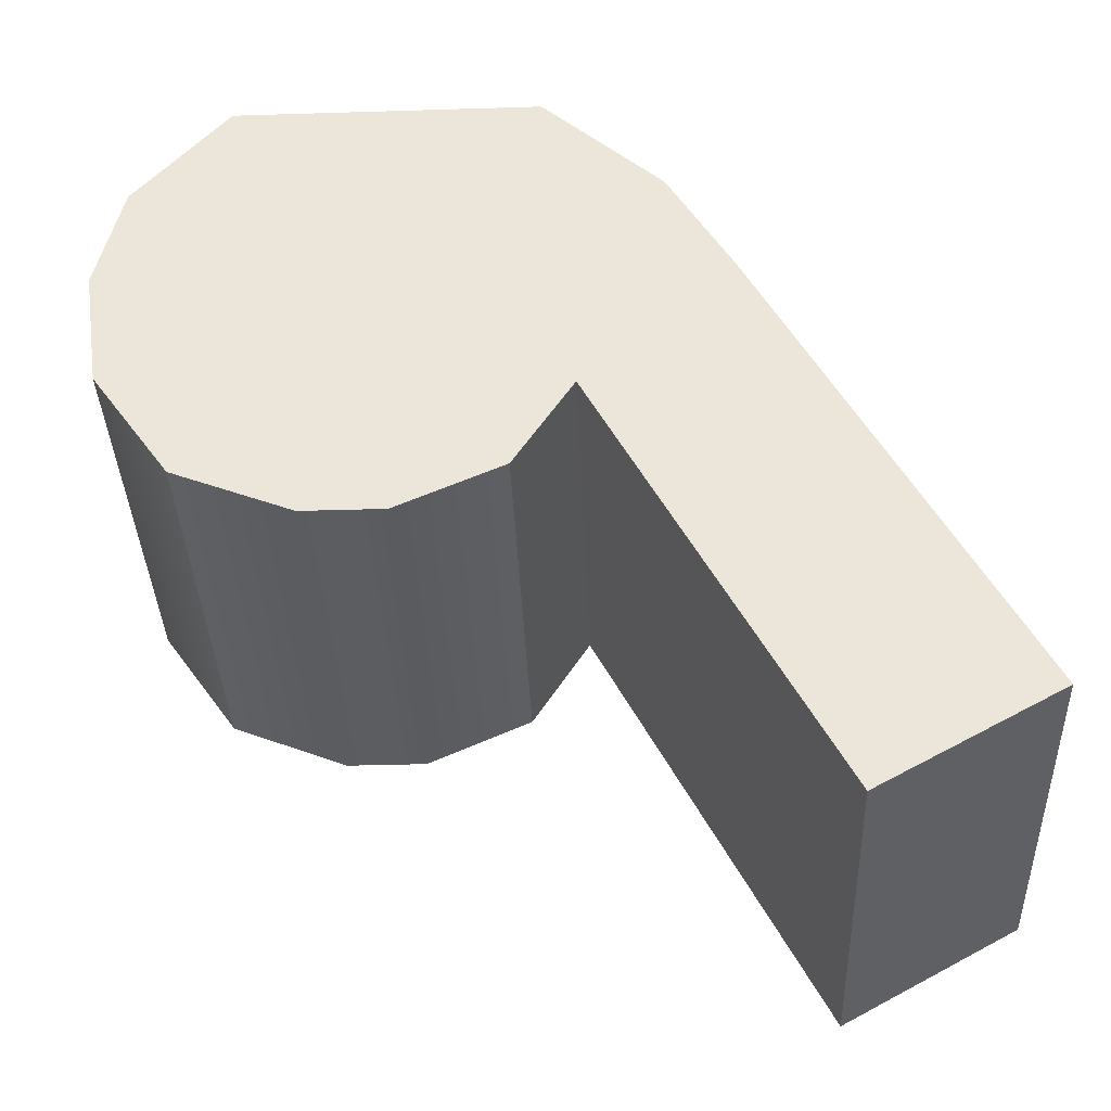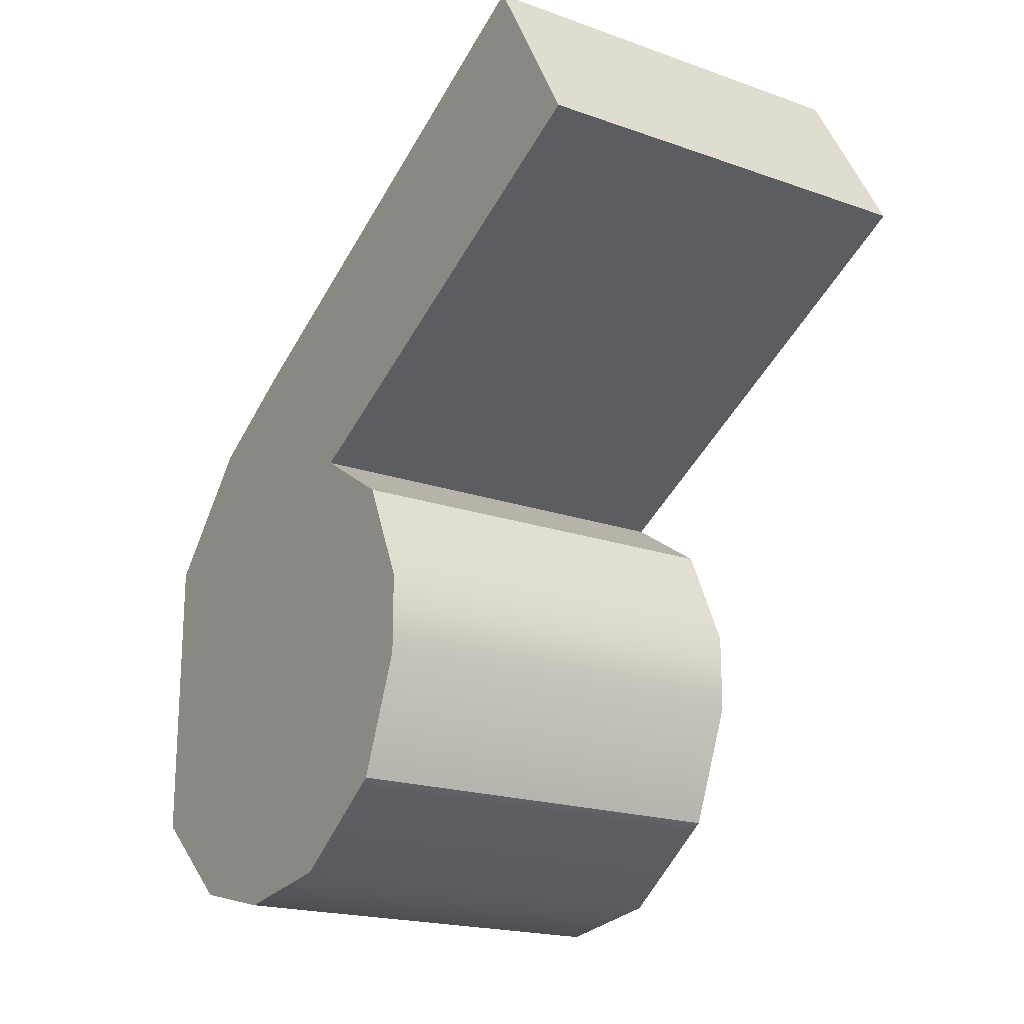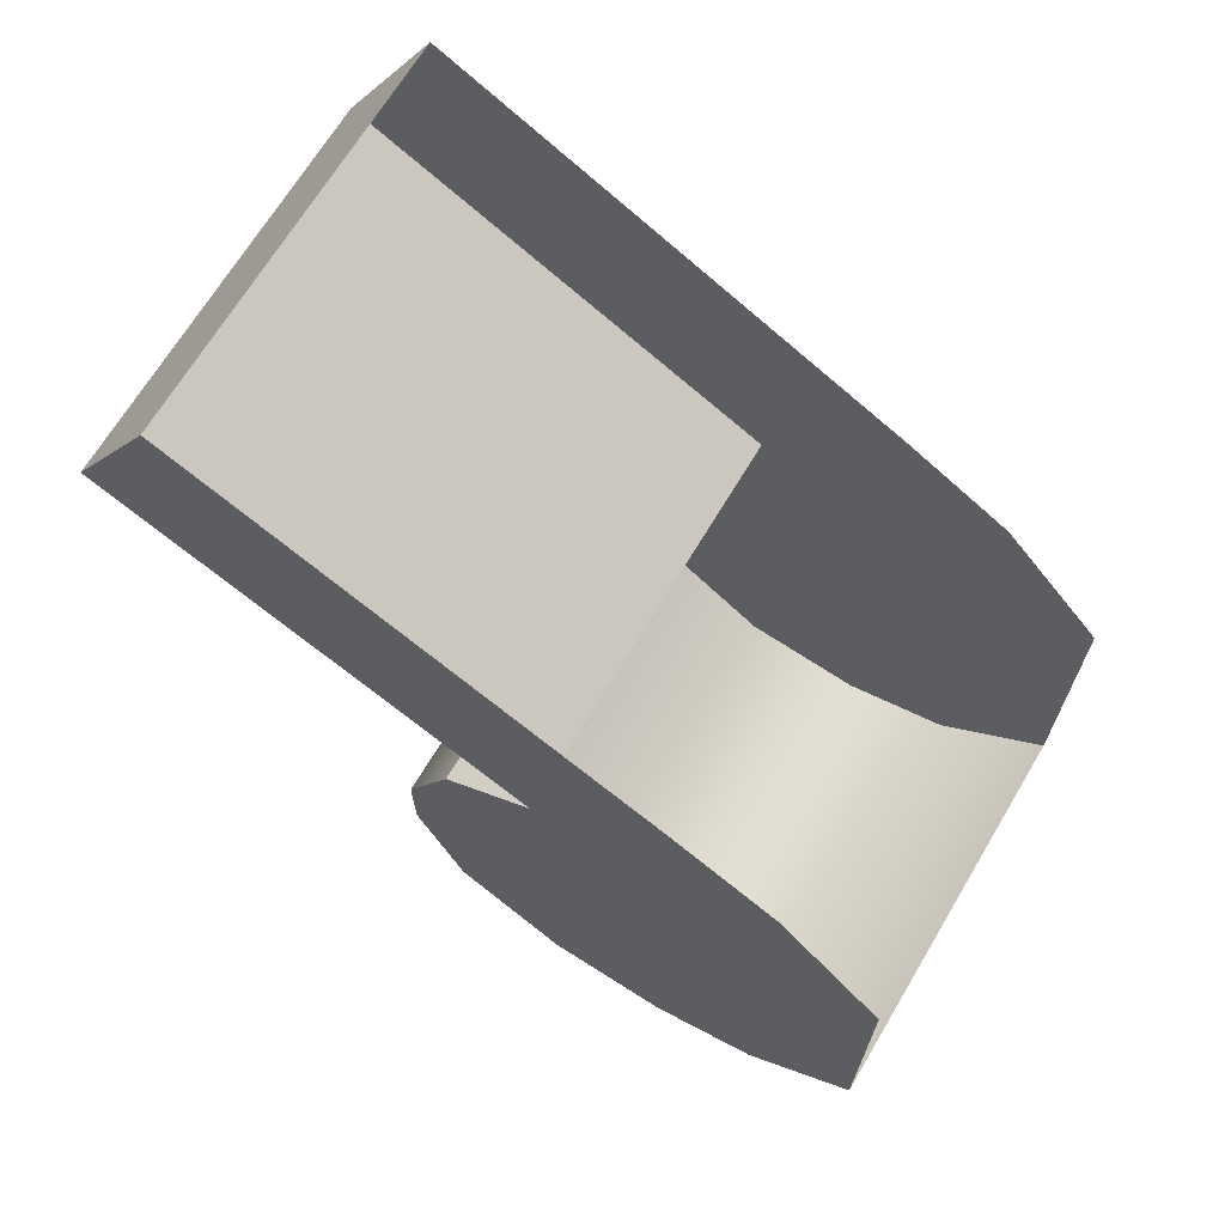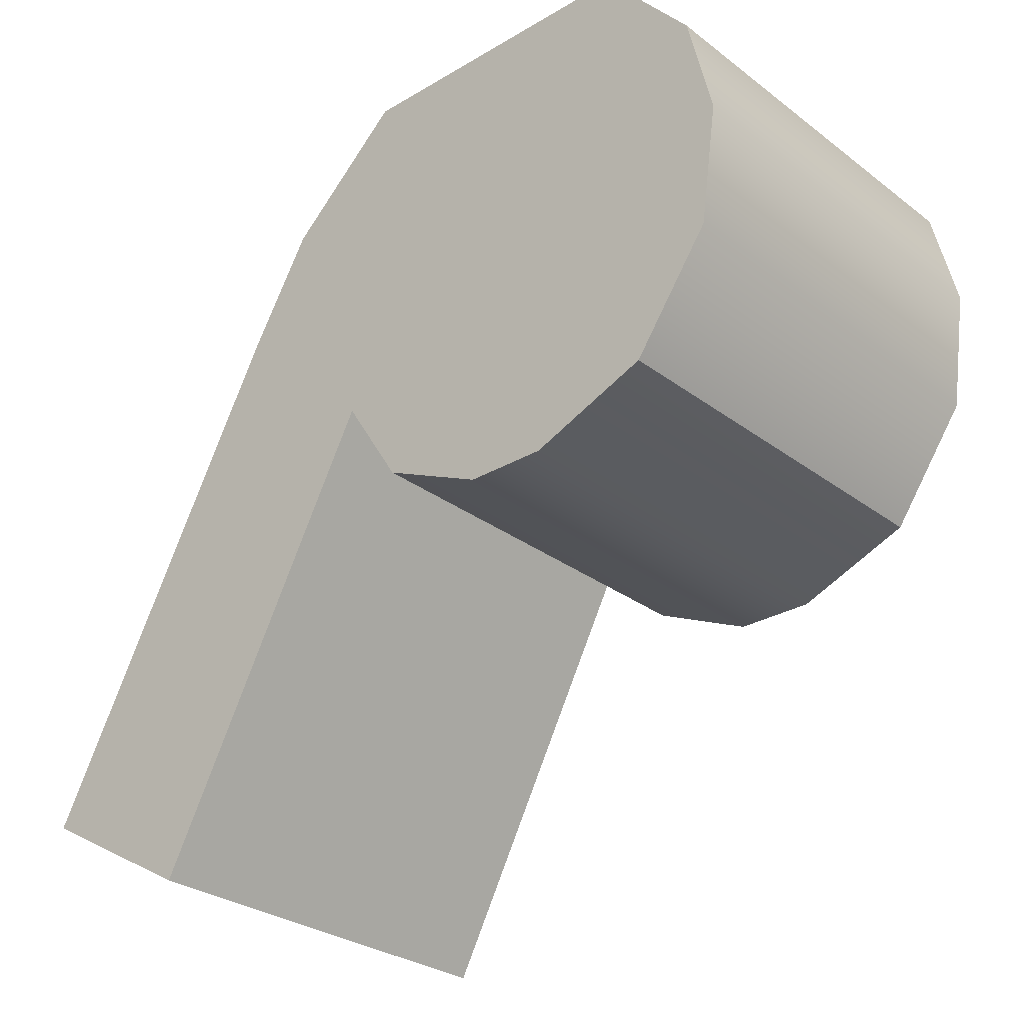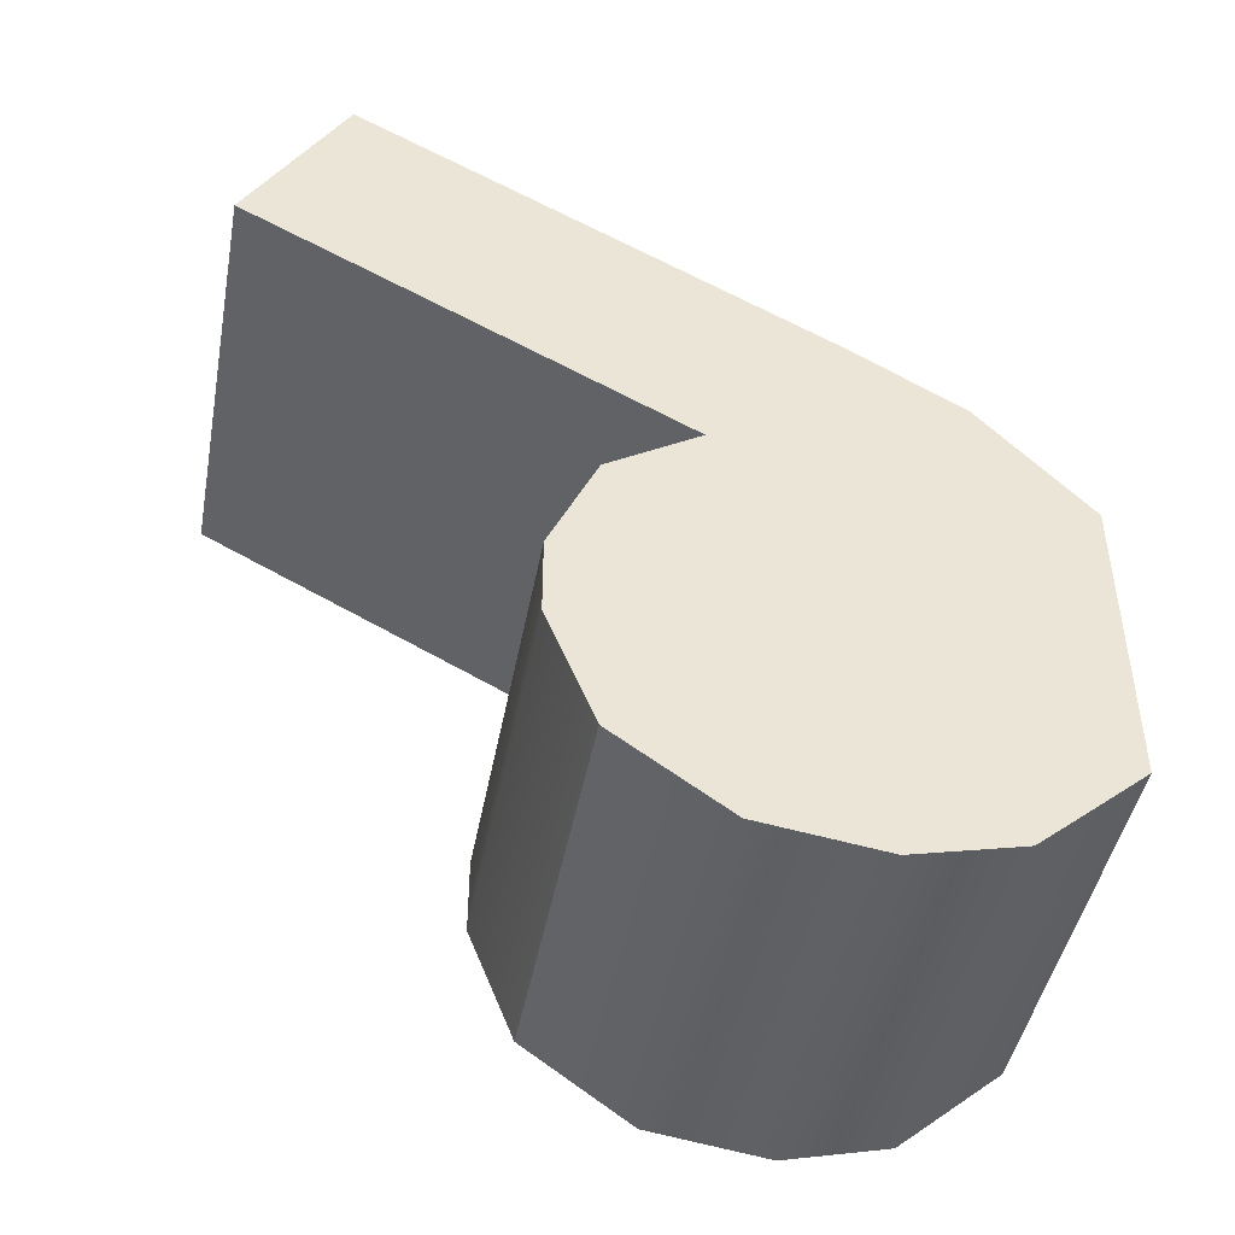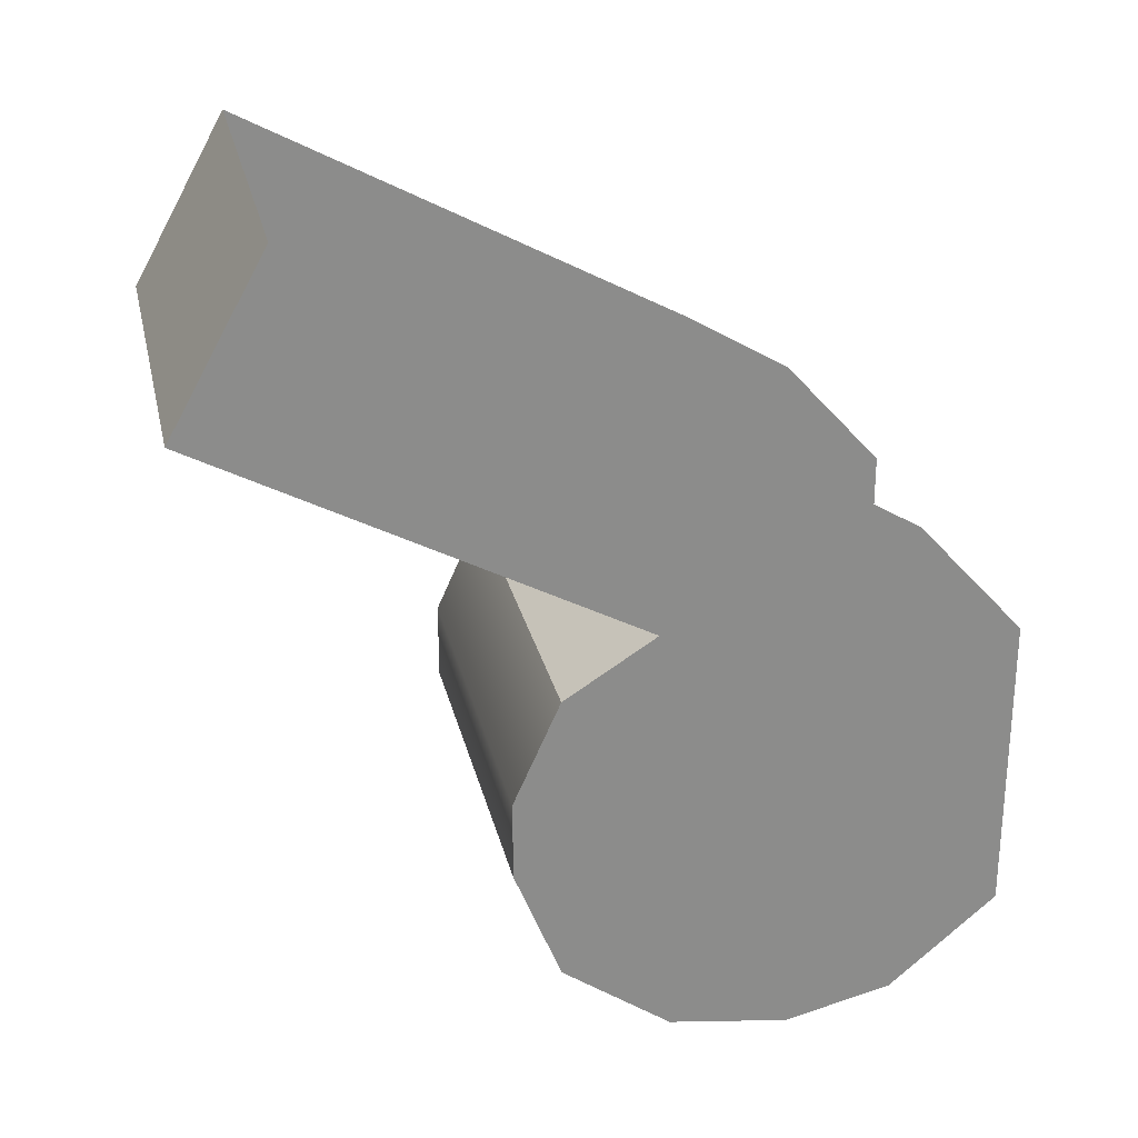
<metadata>
{"format":"obj","ext":"obj","renderer":"f3d","projection":"perspective","resolution":1024,"background":"white","views":[{"elev":-36.7,"azim":-87.7,"up":"+Y"},{"elev":-19.4,"azim":-33.5,"up":"+Z"},{"elev":68.0,"azim":120.8,"up":"+Z"},{"elev":-28.6,"azim":131.6,"up":"+Y"},{"elev":-45.3,"azim":79.4,"up":"+Z"},{"elev":26.1,"azim":77.5,"up":"+Z"}]}
</metadata>
<code>
o sponza_127
v -101.5 67.39 -5.423
v -101.5 67.39 -5.308
v -101.5 67.46 -5.159
v -101.5 67.46 -5.59
v -101.5 67.79 -5.726
v -101.5 67.79 -4.863
v -101.5 67.94 -4.953
v -101.5 67.94 -5.689
v -101.5 68.1 -5.121
v -101.5 68.1 -5.556
v -101.5 67.59 -5.075
v -101.5 67.62 -5.701
v -101.5 66.97 -4.749
v -101.5 67.11 -4.501
v -101.5 67.94 -5.689
v -100.9 67.94 -5.689
v -100.9 67.79 -5.726
v -101.5 67.79 -5.726
v -100.9 68.1 -5.556
v -101.5 68.1 -5.556
v -100.9 67.46 -5.159
v -100.9 67.59 -5.075
v -101.5 67.59 -5.075
v -101.5 67.46 -5.159
v -101.5 67.62 -5.701
v -100.9 67.62 -5.701
v -100.9 67.46 -5.59
v -101.5 67.46 -5.59
v -101.5 67.59 -5.075
v -100.9 67.59 -5.075
v -100.9 66.97 -4.749
v -101.5 66.97 -4.749
v -101.5 66.97 -4.749
v -100.9 66.97 -4.749
v -100.9 67.11 -4.501
v -101.5 67.11 -4.501
v -100.9 67.39 -5.423
v -100.9 67.46 -5.59
v -100.9 67.46 -5.159
v -100.9 67.39 -5.308
v -100.9 67.94 -4.953
v -100.9 67.79 -4.863
v -100.9 67.79 -5.726
v -100.9 67.94 -5.689
v -100.9 68.1 -5.121
v -100.9 68.1 -5.556
v -100.9 67.59 -5.075
v -100.9 67.62 -5.701
v -100.9 67.11 -4.501
v -100.9 66.97 -4.749
v -101.5 67.39 -5.308
v -101.5 67.39 -5.423
v -100.9 67.39 -5.423
v -100.9 67.39 -5.308
v -101.5 67.46 -5.59
v -100.9 67.46 -5.59
v -100.9 67.46 -5.159
v -101.5 67.46 -5.159
f 1 2 3
f 1 3 4
f 5 6 7
f 5 7 8
f 8 7 9
f 8 9 10
f 11 6 5
f 11 5 12
f 4 3 11
f 4 11 12
f 11 13 14
f 11 14 6
f 15 16 17
f 15 17 18
f 19 16 15
f 19 15 20
f 21 22 23
f 21 23 24
f 25 26 27
f 25 27 28
f 29 30 31
f 29 31 32
f 33 34 35
f 33 35 36
f 37 38 39
f 37 39 40
f 41 42 43
f 41 43 44
f 45 41 44
f 45 44 46
f 43 42 47
f 43 47 48
f 38 48 47
f 38 47 39
f 47 42 49
f 47 49 50
f 51 52 53
f 51 53 54
f 52 55 56
f 52 56 53
f 17 26 25
f 17 25 18
f 54 57 58
f 54 58 51

</code>
